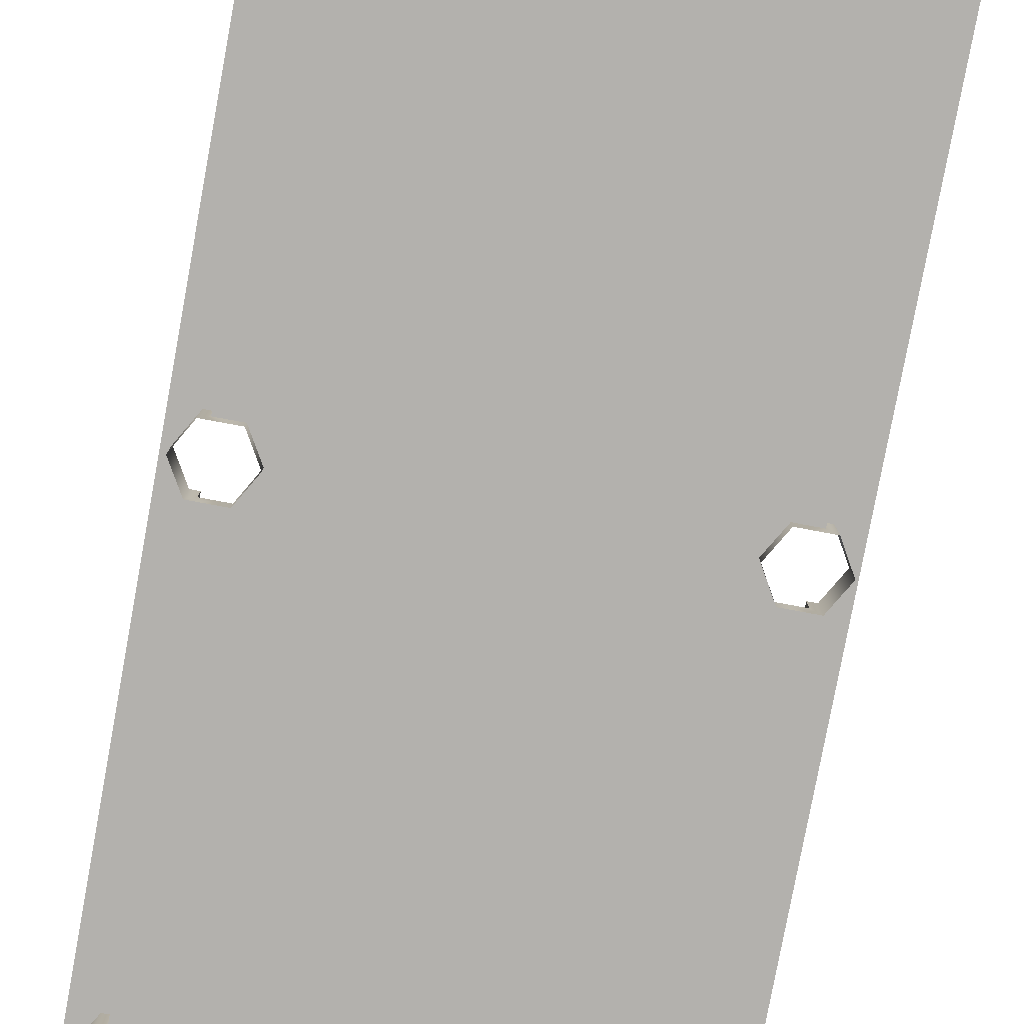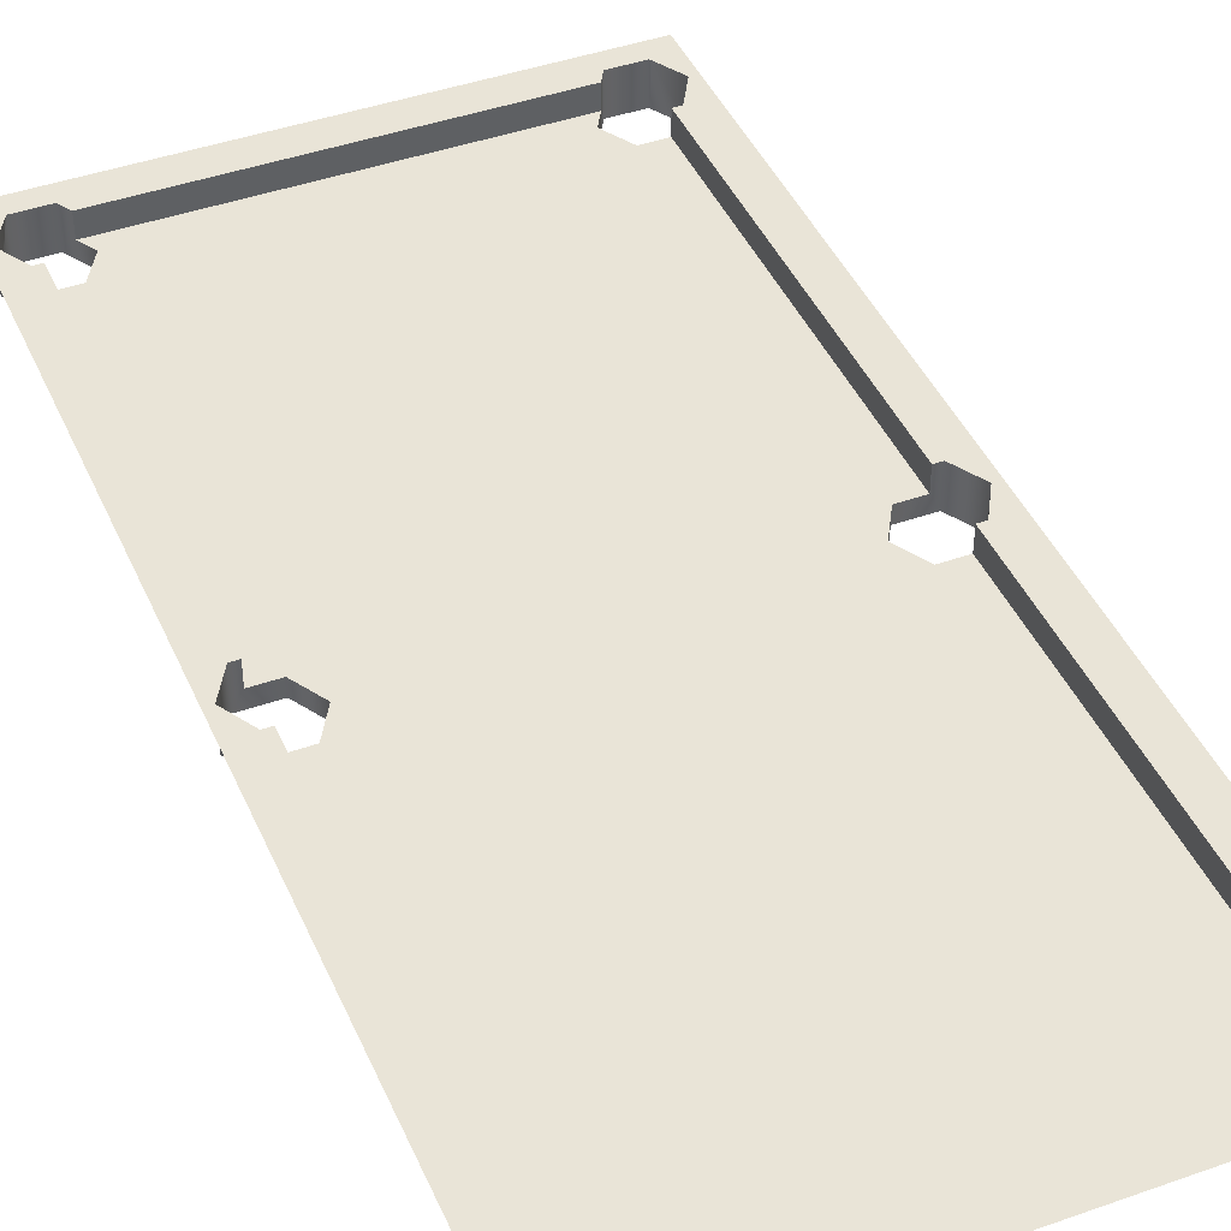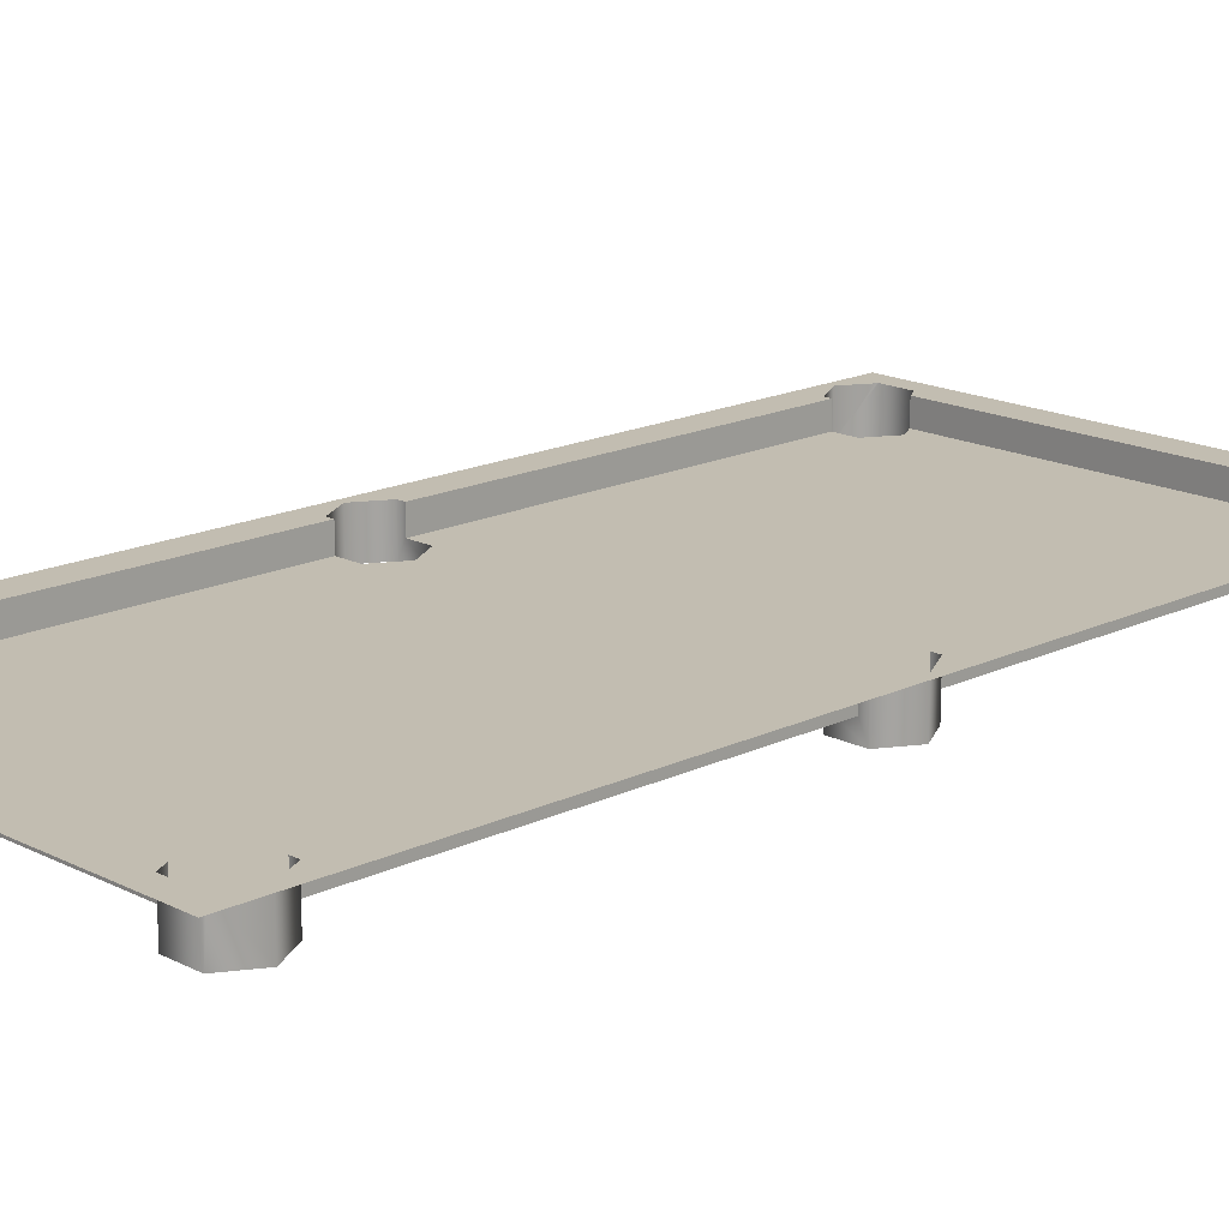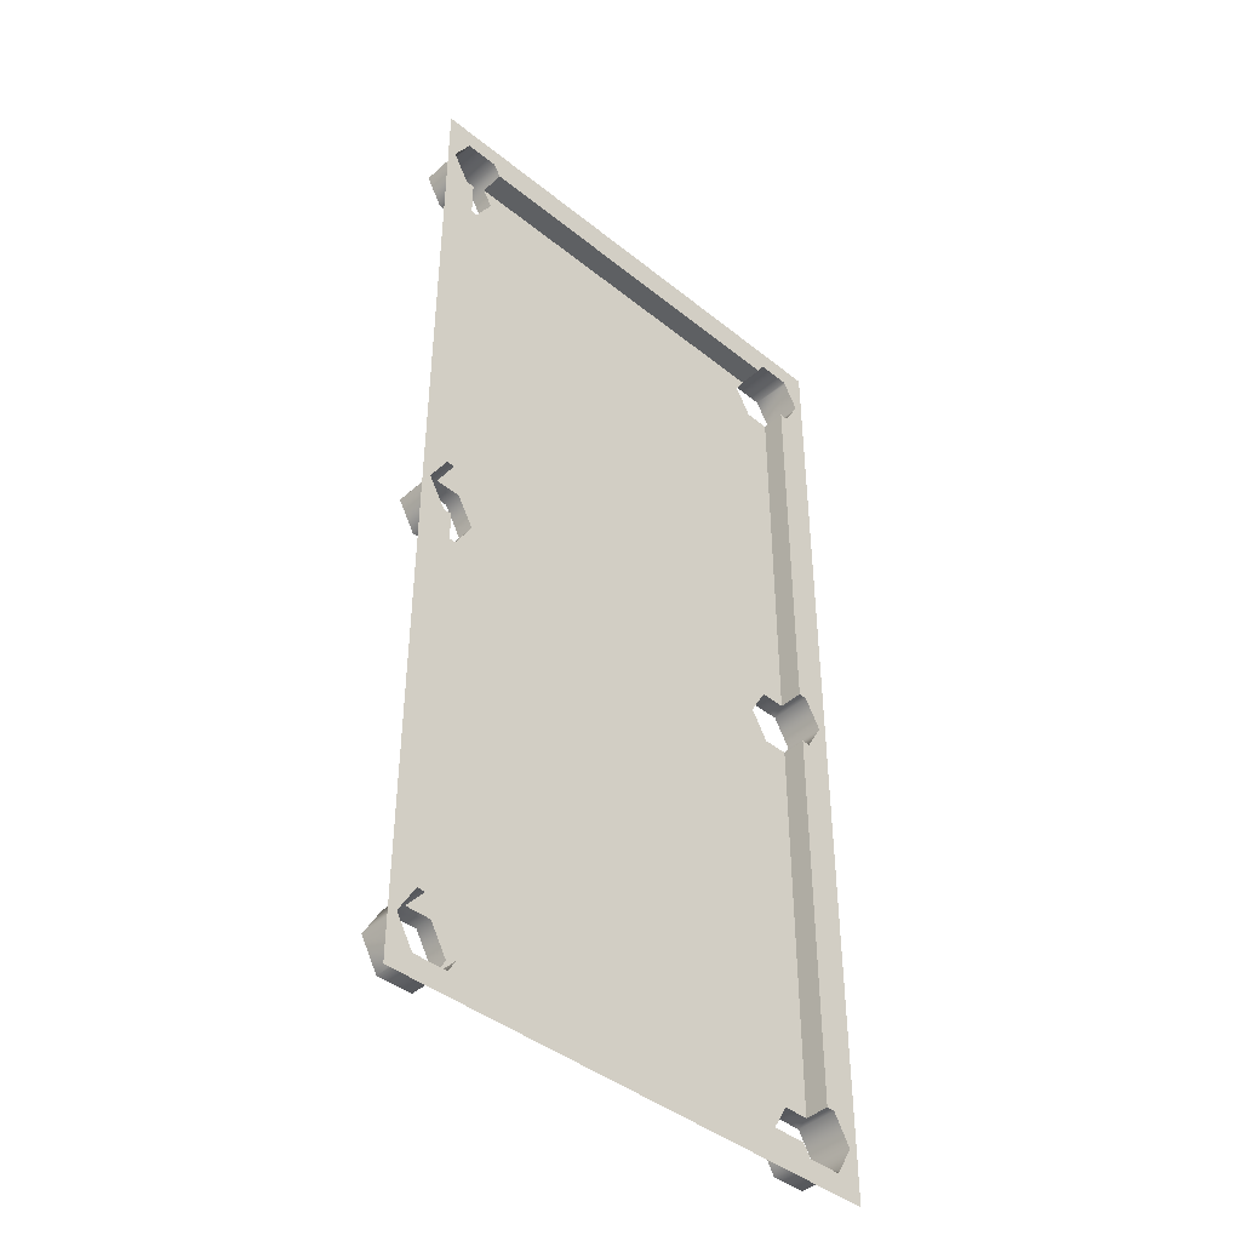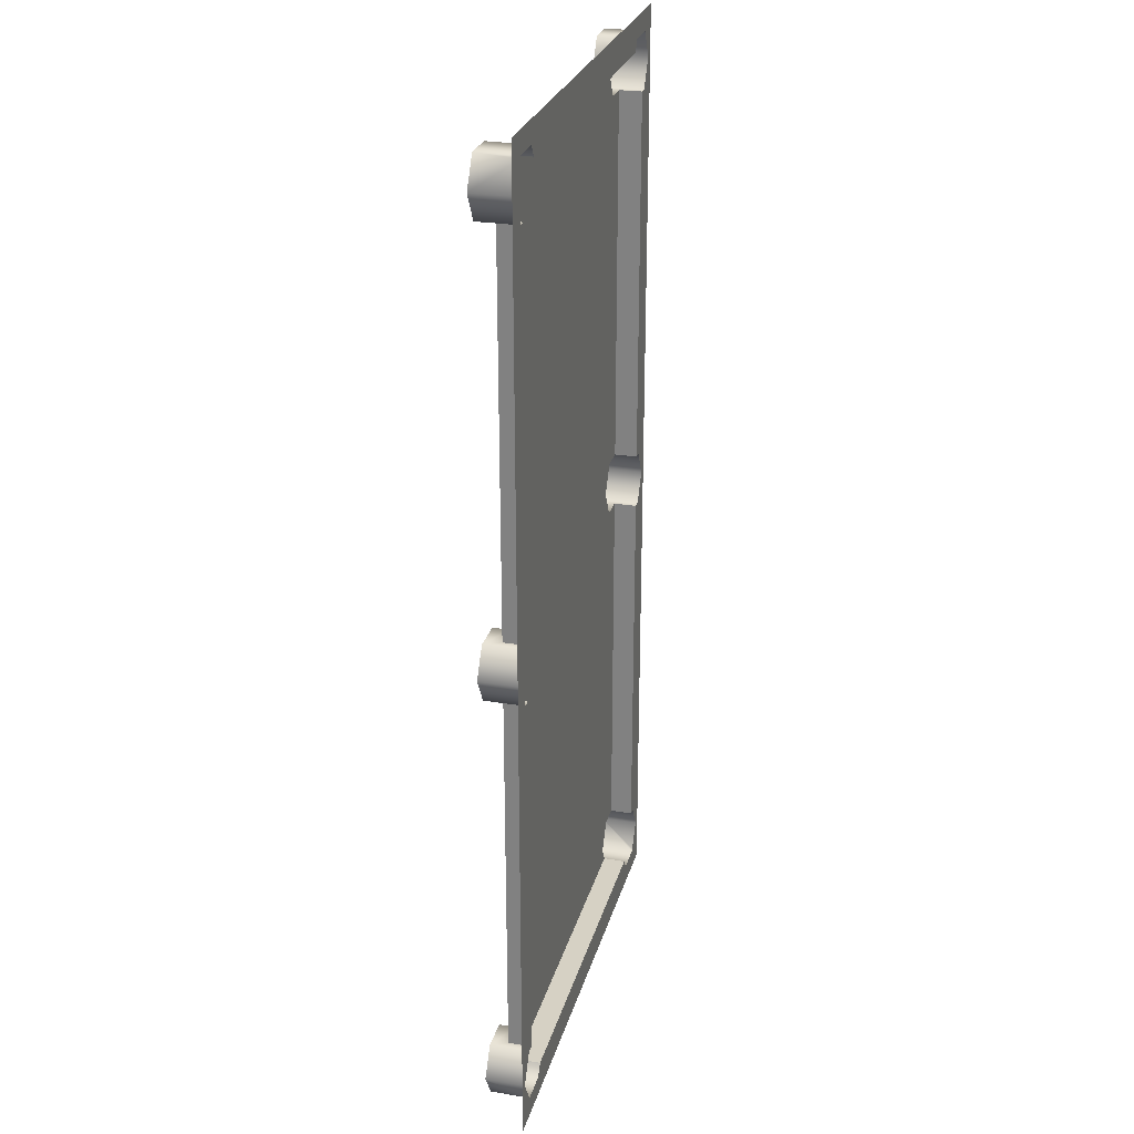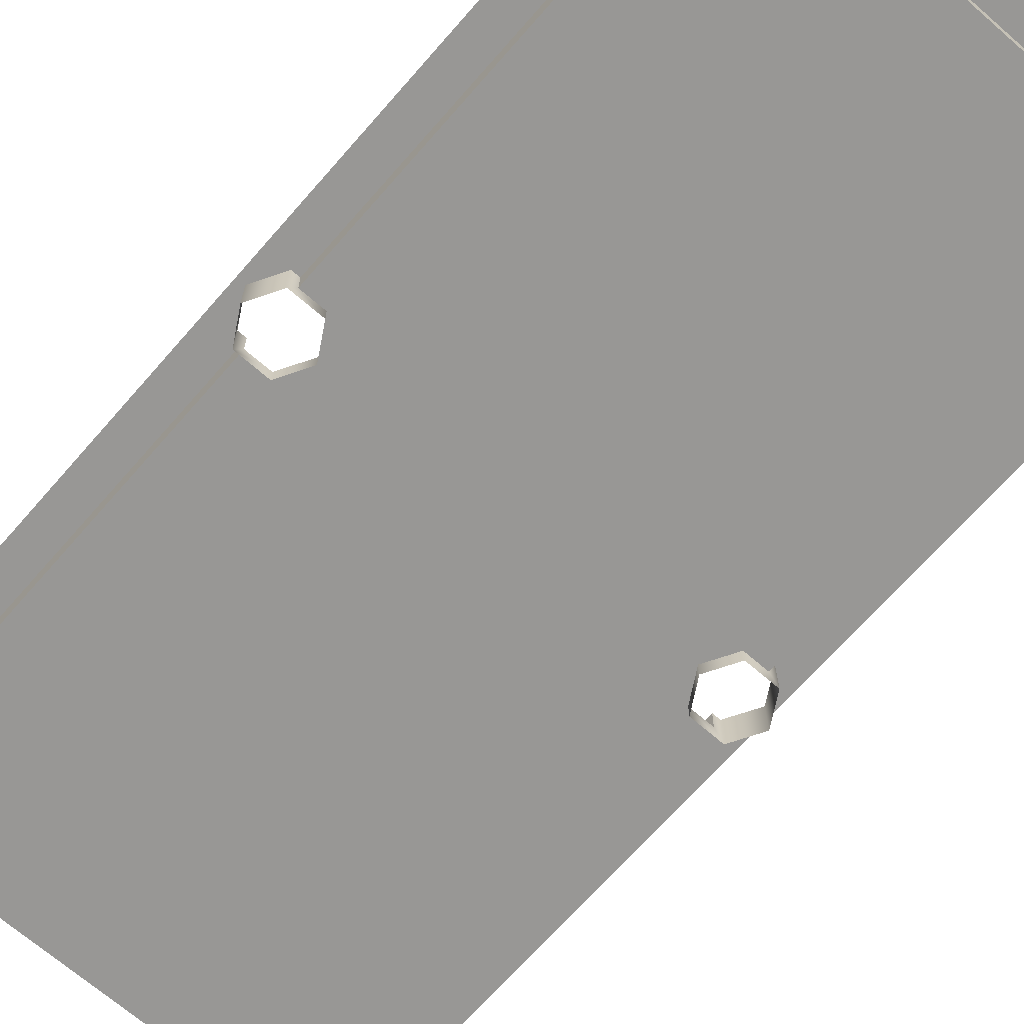
<metadata>
{"format":"obj","ext":"obj","renderer":"f3d","projection":"perspective","resolution":1024,"background":"white","views":[{"elev":-79.3,"azim":169.5,"up":"+Y"},{"elev":43.3,"azim":-22.7,"up":"+Y"},{"elev":16.9,"azim":45.8,"up":"+Y"},{"elev":-42.6,"azim":136.3,"up":"+Z"},{"elev":26.6,"azim":104.6,"up":"+Z"},{"elev":-68.2,"azim":138.9,"up":"+Y"}]}
</metadata>
<code>
v  55.39 102.1 140
v  55.39 95 140
v  -55.39 95 140
v  -55.39 102.1 140
v  -65 102.1 126.3
v  -65 95 126.3
v  -65 95 8.66
v  -65 102.1 8.66
v  -65 95 -126.3
v  -65 102.1 -126.3
v  -65 102.1 -8.66
v  -65 95 -8.66
v  -57.5 102.1 143.7
v  57.5 102.1 143.7
v  -67.5 102.1 143.7
v  -67.92 102.1 142.9
v  -75 102.1 150
v  75 102.1 150
v  67.92 102.1 142.9
v  67.5 102.1 143.7
v  65 95 126.3
v  65 102.1 126.3
v  65 102.1 8.66
v  65 95 8.66
v  65 102.1 -126.3
v  65 95 -126.3
v  65 95 -8.66
v  65 102.1 -8.66
v  57.5 95 -126.3
v  57.5 95 -8.66
v  52.5 95 -135
v  -55.39 95 -140
v  -52.5 95 -135
v  -57.5 95 -126.3
v  -57.5 95 -8.66
v  -52.5 95 -0
v  52.5 95 0
v  -57.5 95 8.66
v  -57.5 95 126.3
v  -52.5 95 135
v  52.5 95 135
v  57.5 95 126.3
v  57.5 95 8.66
v  67.5 102.1 -8.66
v  55.39 95 -140
v  55.39 102.1 -140
v  -55.39 102.1 -140
v  -57.5 102.1 -143.7
v  57.5 102.1 -143.7
v  67.5 102.1 -143.7
v  67.92 102.1 -142.9
v  75 102.1 -150
v  -75 102.1 -150
v  -67.92 102.1 -142.9
v  -67.5 102.1 -143.7
v  -72.5 102.1 -135
v  -72.5 102.1 135
v  -72.5 102.1 0
v  -67.5 102.1 -8.66
v  -67.5 102.1 -126.3
v  -52.5 90 -0
v  -57.5 90 -8.66
v  -67.5 90 -8.66
v  -72.5 90 0
v  -52.5 90 135
v  -57.5 90 126.3
v  -67.5 90 126.3
v  -67.5 102.1 126.3
v  -72.5 90 135
v  72.5 90 135
v  72.5 102.1 135
v  67.5 102.1 126.3
v  67.5 90 126.3
v  57.5 90 126.3
v  52.5 90 135
v  57.5 90 143.7
v  67.5 90 143.7
v  72.5 90 0
v  72.5 102.1 0
v  67.5 90 -8.66
v  57.5 90 -8.66
v  52.5 90 0
v  -57.5 90 8.66
v  -57.5 90 143.7
v  -52.5 90 -135
v  -57.5 90 -126.3
v  57.5 90 8.66
v  67.5 102.1 8.66
v  67.5 90 8.66
v  57.5 90 -126.3
v  52.5 90 -135
v  67.5 102.1 -126.3
v  67.5 90 -126.3
v  -57.5 90 -143.7
v  -67.5 90 143.7
v  72.5 102.1 -135
v  72.5 90 -135
v  67.5 90 -143.7
v  57.5 90 -143.7
v  -67.5 90 -143.7
v  -72.5 90 -135
v  -67.5 90 8.66
v  -67.5 102.1 8.66
v  -67.5 90 -126.3
g Table_Collision
f 1 2 3
f 3 4 1
f 5 6 7
f 7 8 5
f 9 10 11
f 11 12 9
f 1 4 13
f 14 1 13
f 15 16 17
f 15 17 18
f 13 15 18
f 14 13 18
f 18 19 20
f 14 18 20
f 21 22 23
f 23 24 21
f 25 26 27
f 27 28 25
f 27 26 29
f 30 27 29
f 30 29 31
f 30 31 32
f 30 32 33
f 30 33 34
f 30 34 9
f 9 12 35
f 30 9 35
f 30 35 36
f 37 30 36
f 38 6 39
f 36 38 39
f 40 3 2
f 40 2 41
f 40 41 42
f 39 40 42
f 36 39 42
f 37 36 42
f 21 24 43
f 42 21 43
f 37 42 43
f 25 28 44
f 45 46 47
f 47 32 45
f 48 47 46
f 48 46 49
f 50 51 52
f 50 52 53
f 49 50 53
f 48 49 53
f 53 54 55
f 48 53 55
f 56 54 53
f 17 16 57
f 17 57 58
f 53 17 58
f 53 58 59
f 56 53 59
f 11 10 60
f 59 11 60
f 56 59 60
f 61 36 35
f 35 62 61
f 63 59 58
f 58 64 63
f 65 40 39
f 39 66 65
f 67 68 57
f 57 69 67
f 70 71 72
f 72 73 70
f 74 42 41
f 41 75 74
f 76 14 20
f 20 77 76
f 78 79 44
f 44 80 78
f 81 30 37
f 37 82 81
f 36 61 83
f 83 38 36
f 3 40 65
f 3 65 84
f 3 84 13
f 3 13 4
f 33 85 86
f 86 34 33
f 12 11 59
f 12 59 63
f 12 63 62
f 12 62 35
f 6 5 68
f 6 68 67
f 6 67 66
f 6 66 39
f 2 1 14
f 2 14 76
f 2 76 75
f 2 75 41
f 87 82 37
f 37 43 87
f 24 23 88
f 24 88 89
f 43 24 89
f 43 89 87
f 90 91 31
f 31 29 90
f 26 25 92
f 26 92 93
f 29 26 93
f 29 93 90
f 32 47 48
f 32 48 94
f 32 94 85
f 33 32 85
f 19 71 70
f 19 70 77
f 20 19 77
f 16 15 95
f 16 95 69
f 16 69 57
f 84 95 15
f 15 13 84
f 21 42 74
f 21 74 73
f 22 21 73
f 72 22 73
f 27 30 81
f 27 81 80
f 28 27 80
f 44 28 80
f 79 78 89
f 89 88 79
f 96 97 93
f 93 92 96
f 51 50 98
f 51 98 97
f 96 51 97
f 99 98 50
f 50 49 99
f 100 94 48
f 48 55 100
f 54 56 101
f 55 54 101
f 55 101 100
f 102 64 58
f 58 103 102
f 104 101 56
f 56 60 104
f 31 91 99
f 45 31 99
f 45 99 49
f 46 45 49
f 38 83 102
f 7 38 102
f 7 102 103
f 8 7 103
f 34 86 104
f 9 34 104
f 9 104 60
f 10 9 60
f 57 68 58
f 5 8 103
f 68 5 103
f 68 103 58
f 38 7 6
f 88 23 22
f 88 22 72
f 79 88 72
f 79 72 71
f 71 19 18
f 71 18 52
f 79 71 52
f 52 51 96
f 79 52 96
f 79 96 92
f 79 92 25
f 44 79 25
f 31 45 32

</code>
